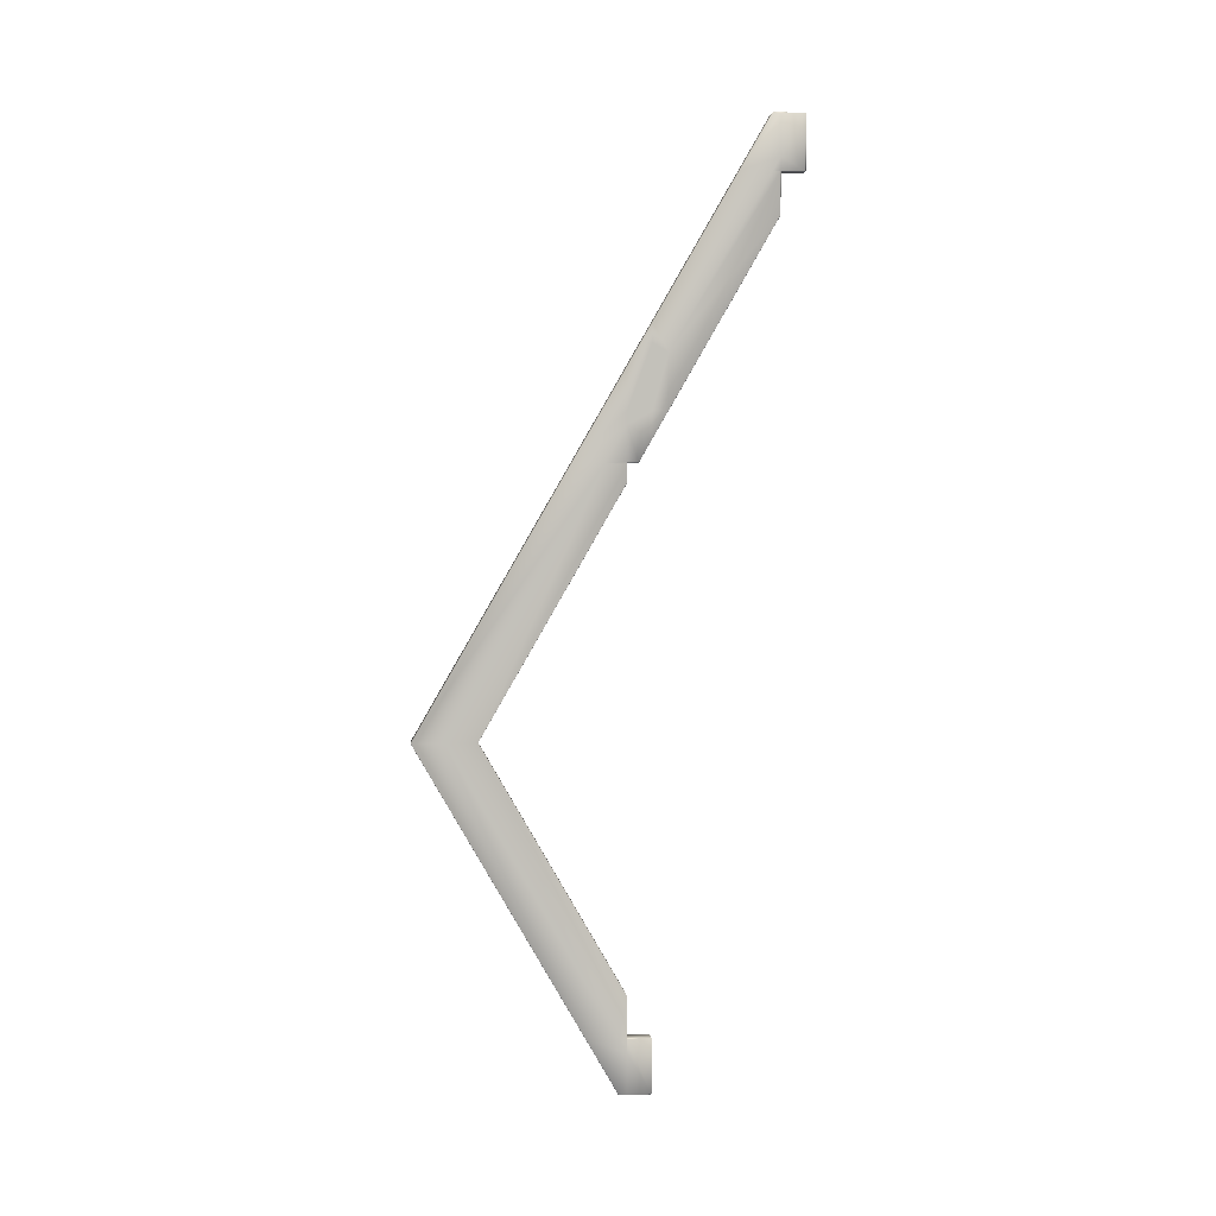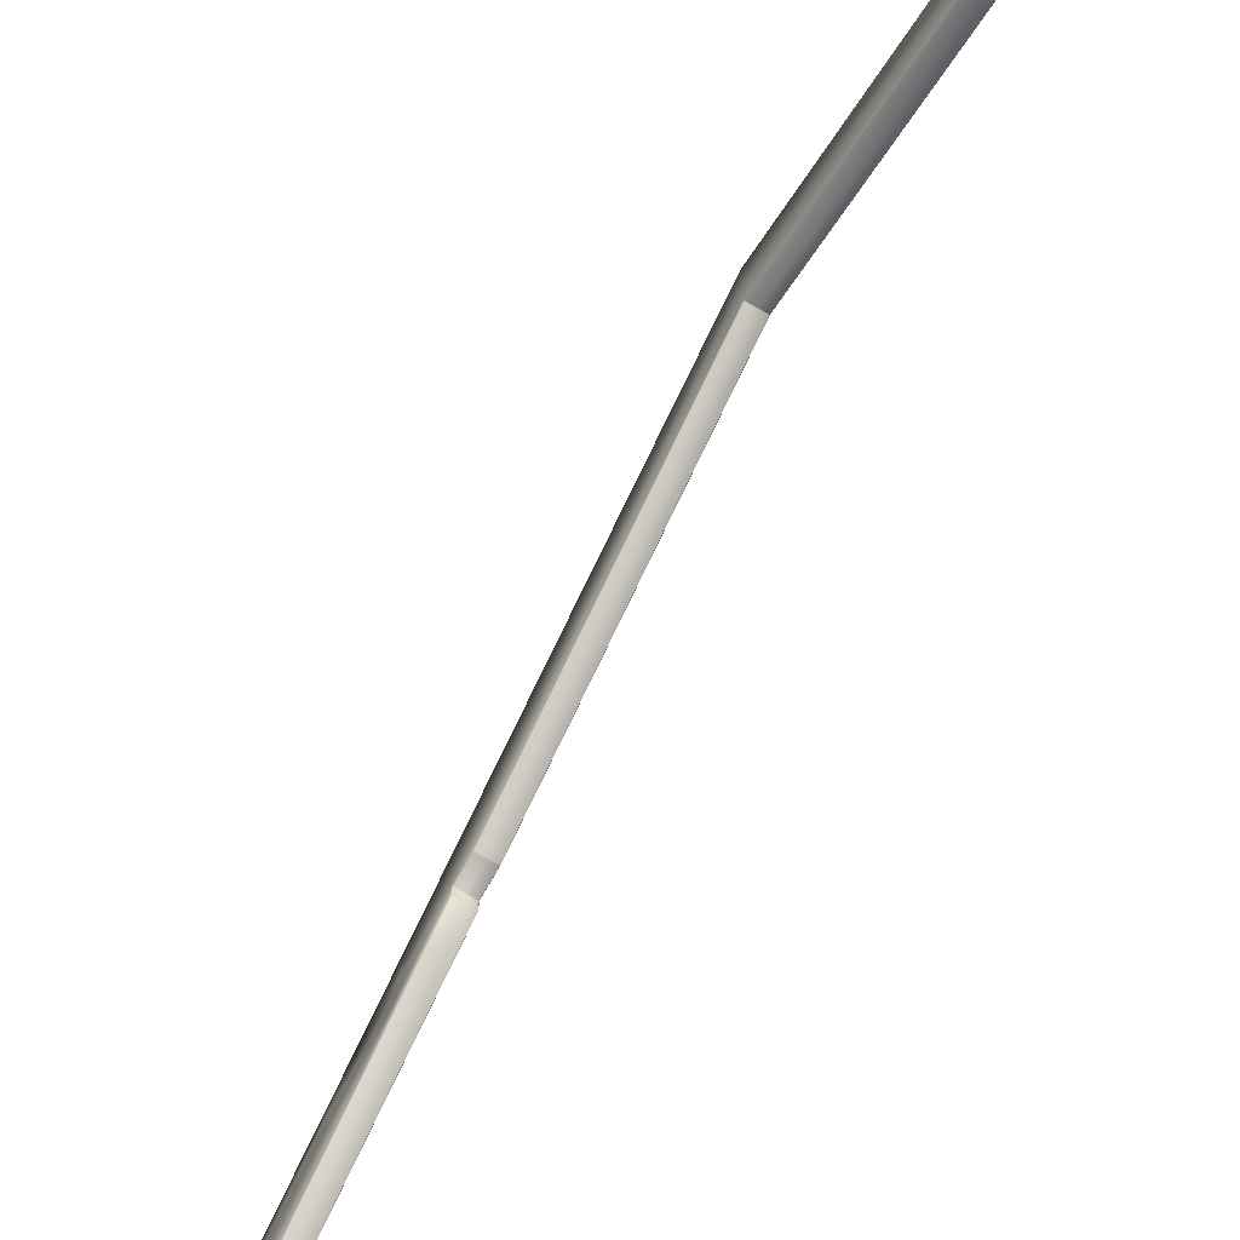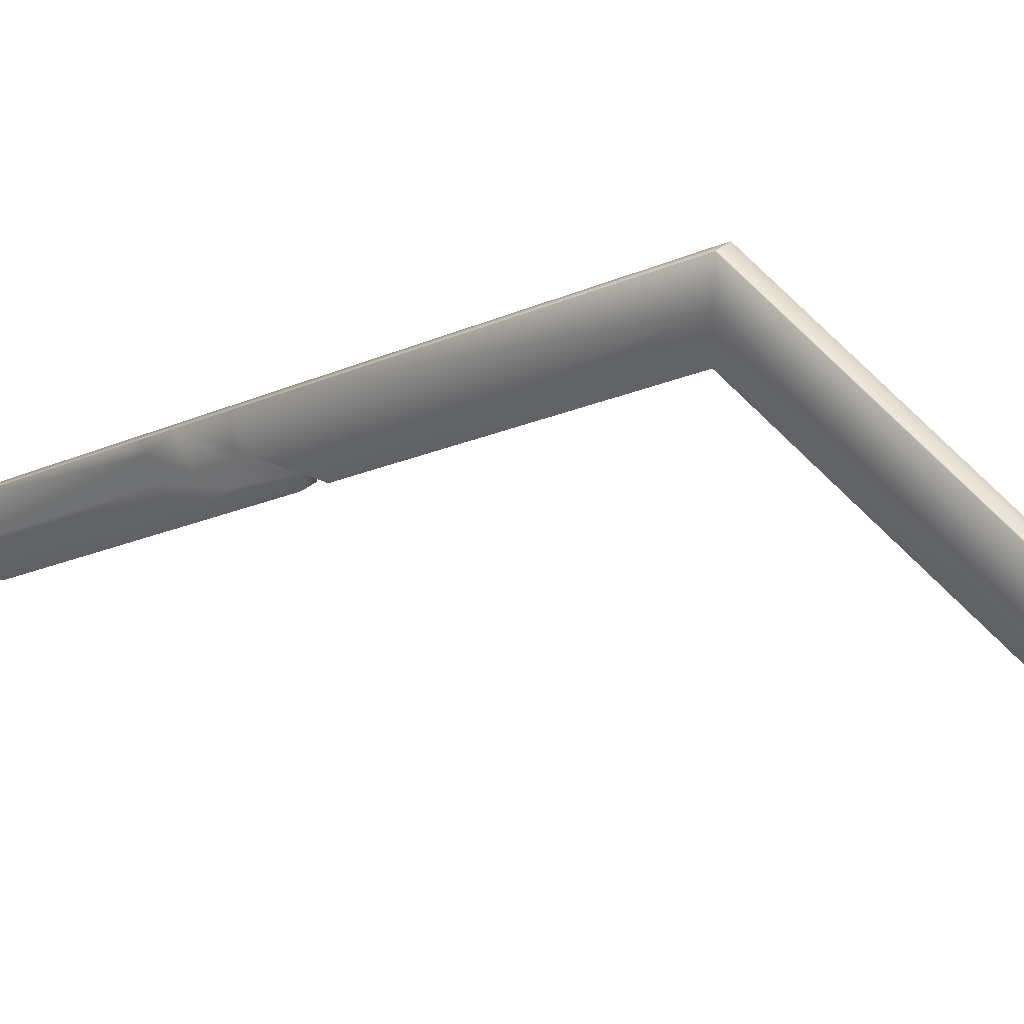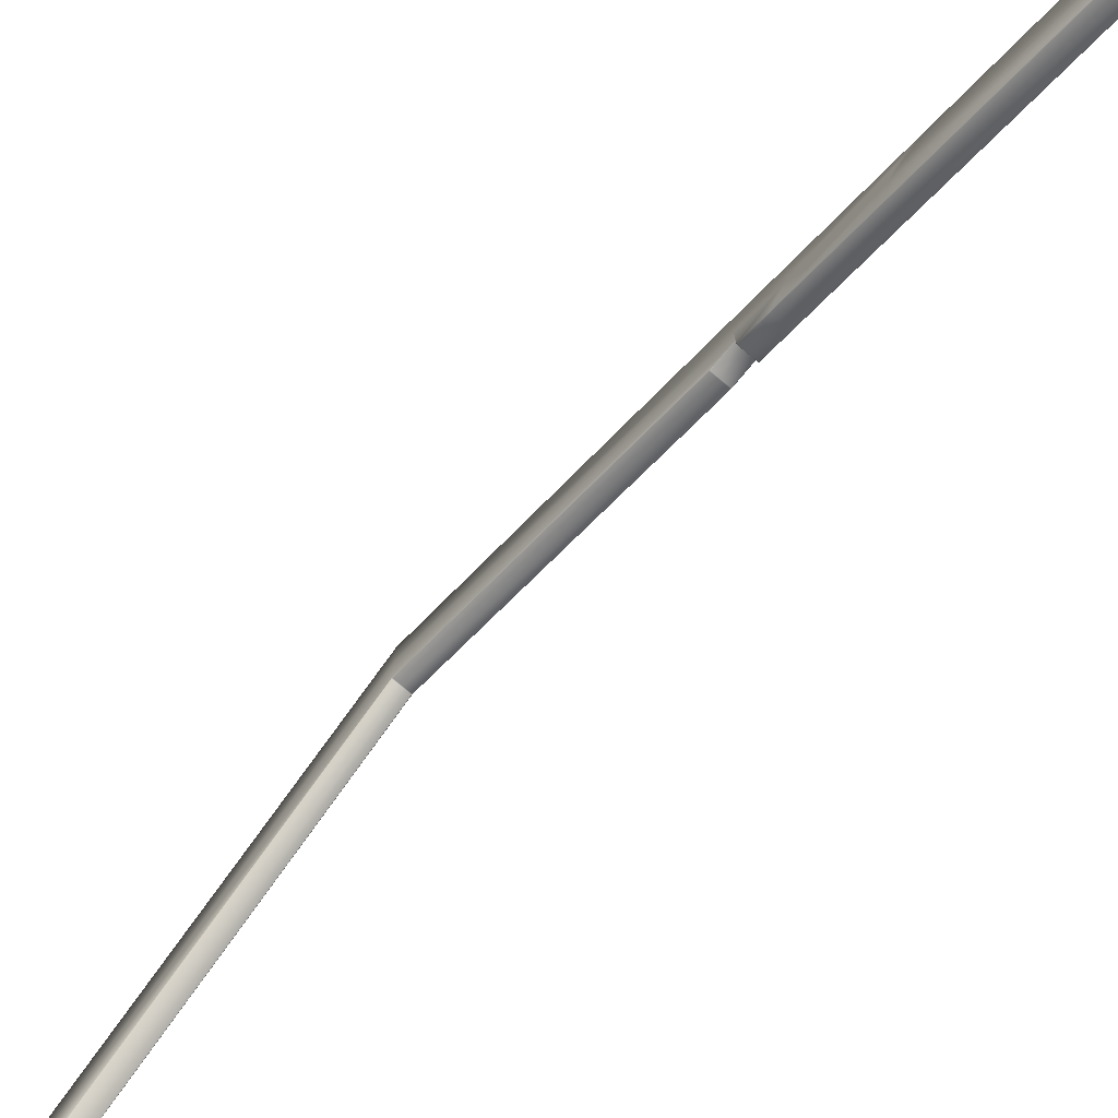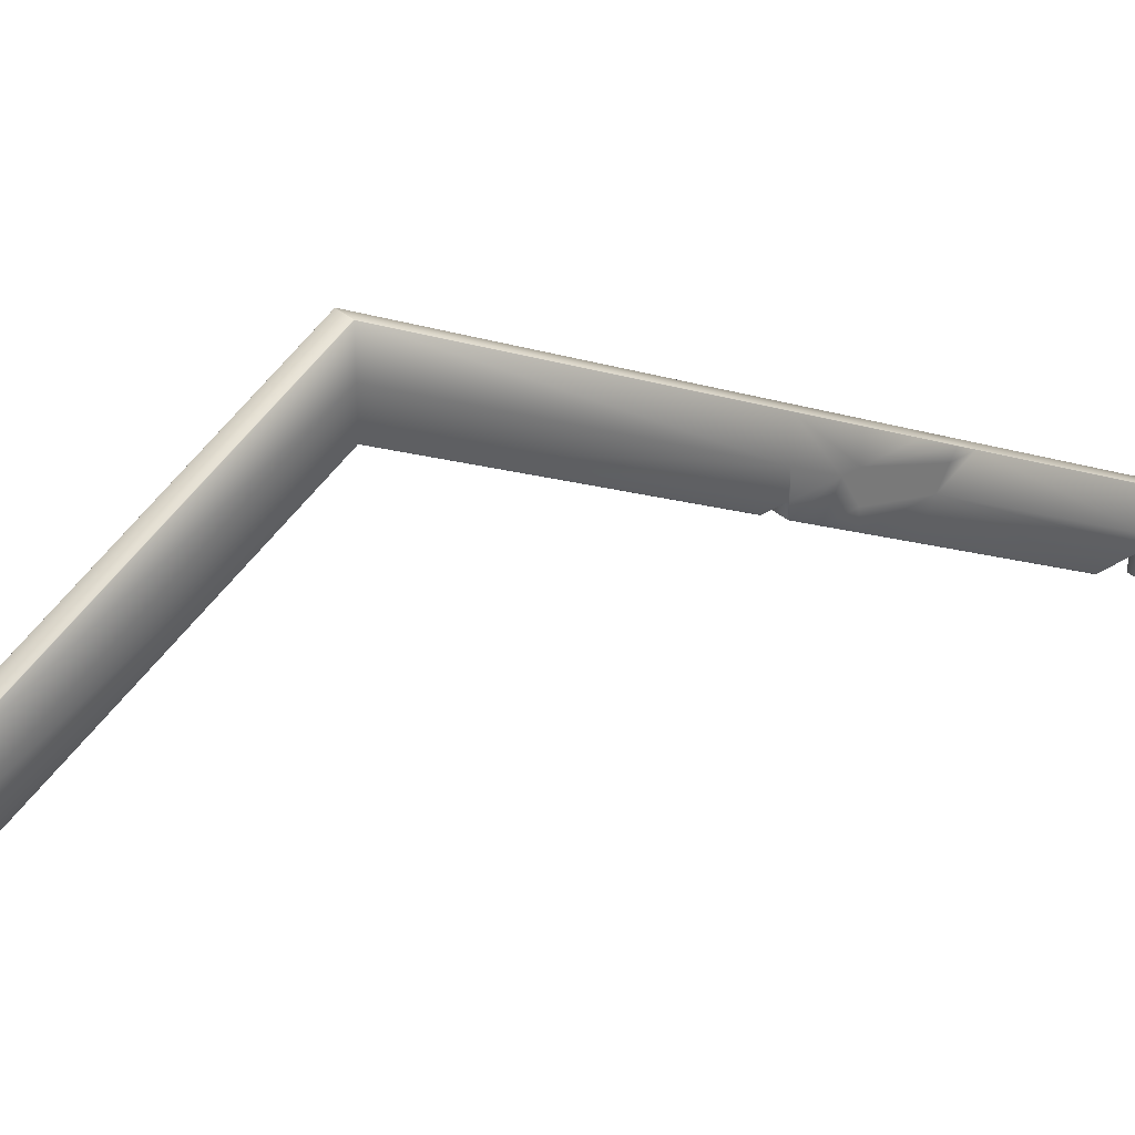
<metadata>
{"format":"obj","ext":"obj","renderer":"f3d","projection":"perspective","resolution":1024,"background":"white","views":[{"elev":3.0,"azim":-96.1,"up":"+Z"},{"elev":-73.1,"azim":150.6,"up":"+Y"},{"elev":28.7,"azim":126.1,"up":"+Y"},{"elev":-76.6,"azim":-39.9,"up":"+Y"},{"elev":34.0,"azim":-130.4,"up":"+Y"}]}
</metadata>
<code>
o 1roof_bulk_0
v -0.02487 0.6181 -1.5
v -0.02487 0.6181 -1.35
v -0.02487 0.7326 -1.35
v -0.02487 0.646 -1.5
v -0.02487 0.8471 -1.35
v -0.02487 0.7605 -1.5
v 0.00013 0.7615 -1.5
v 0.00013 0.8481 -1.35
v 0.02413 0.8481 -1.35
v 0.02413 0.7615 -1.5
v 0.02513 0.7605 -1.5
v 0.02513 0.8471 -1.35
v 0.02513 0.7326 -1.35
v 0.02513 0.646 -1.5
v -0.00041 0.3876 0.8287
v -0.00041 0.4742 0.6787
v 0.02359 0.4742 0.6787
v 0.02359 0.3876 0.8287
v -0.02541 0.3885 0.8292
v -0.02541 0.4742 0.8787
v -0.02541 0.5305 0.7811
v -0.02541 0.4752 0.6787
v -0.02541 0.5305 0.6787
v -0.02541 0.5305 0.9112
v -0.00041 0.5608 0.9287
v -0.00041 0.6171 0.8311
v -0.02441 0.6171 0.8311
v -0.02441 0.5608 0.9287
v 0.02459 0.6171 0.6787
v 0.02459 0.6171 0.8301
v 0.02459 0.5897 0.6787
v 0.02459 0.5305 0.7811
v 0.02459 0.5305 0.9112
v 0.02459 0.5599 0.9282
v 0.02459 0.4752 0.6787
v 0.02459 0.5305 0.6787
v 0.02459 0.3885 0.8292
v 0.02459 0.4742 0.8787
v -0.02441 0.5305 0.5811
v -0.00041 0.5305 0.5811
v -0.02441 0.4742 0.6787
v -0.02541 0.5897 0.6787
v -0.02541 0.6171 0.6311
v -0.02541 0.5305 0.5821
v -0.02541 0.5779 0.501
v -0.02541 0.6171 0.501
v -0.02541 0.7042 0.6787
v -0.02541 0.8073 0.5
v -0.02541 0.6928 0.5
v -0.02541 0.6171 0.6787
v 0.02359 0.8083 0.5
v -0.00041 0.8083 0.5
v -0.00041 0.7052 0.6787
v 0.02359 0.7052 0.6787
v 0.02459 0.6171 0.6311
v 0.02459 0.5305 0.5821
v 0.02459 0.0876 1.35
v 0.02459 0.1155 1.5
v 0.02459 0.0876 1.5
v 0.02359 0.0871 1.349
v -0.00041 0.0871 1.349
v -0.02541 0.1155 1.5
v -0.02541 0.0876 1.35
v -0.02541 0.0876 1.5
v -0.02541 0.2299 1.5
v -0.02541 0.5305 0.9801
v -0.02441 0.5305 0.9811
v -0.00041 0.5305 0.9811
v 0.02459 0.5305 0.9801
v -0.02486 1.132 -0.4595
v -0.02486 1.247 -0.4595
v -0.02486 1.361 -0.4595
v 0.00014 1.362 -0.4603
v 0.02414 1.362 -0.4603
v 0.02514 1.361 -0.4595
v 0.02514 1.247 -0.4595
v 0.02459 0.0866 1.501
v 0.02459 0.0866 1.55
v 0.02459 0.0005 1.699
v 0.02459 0.001 1.501
v -0.02541 0.0866 1.501
v -0.02541 0.0866 1.55
v -0.02541 0.1149 1.699
v -0.02541 0.0866 1.699
v -0.00041 0.2309 1.5
v -0.00041 0.116 1.699
v 0.02359 0.116 1.699
v 0.02359 0.2309 1.5
v 0.02459 0.2299 1.5
v 0.02459 0.1149 1.699
v 0.02459 0.0866 1.699
v -0.02541 0.001 1.501
v -0.02541 0.0005 1.699
v -0.02487 0.6171 -1.501
v -0.02487 0.6171 -1.55
v 0.02513 0.6454 -1.699
v 0.02513 0.6171 -1.55
v 0.02513 0.6171 -1.699
v 0.02513 0.6181 -1.5
v 0.02513 0.6171 -1.501
v 0.02513 0.6181 -1.35
v -0.02541 0.6171 0.8301
v -0.02441 0.7052 0.6787
v 0.02459 0.7042 0.6787
v -0.00041 0.6177 0.4302
v 0.00014 1.131 -0.4586
v 0.02414 1.131 -0.4586
v 0.02359 0.6177 0.4302
v -0.02541 0.6181 0.4314
v -0.02541 0.6181 0.5
v 0.02459 0.8073 0.5
v 0.02459 0.6928 0.5
v 0.02459 0.6171 0.501
v 0.02459 0.6181 0.5
v 0.00013 0.6177 -1.349
v 0.00014 1.131 -0.4603
v -0.02386 1.131 -0.4603
v -0.02387 0.6177 -1.349
v 0.02514 1.132 -0.4595
v 0.00014 1.362 -0.4586
v -0.02386 1.362 -0.4586
v -0.02441 0.8083 0.5
v 0.02459 0.6181 0.4314
v -0.02487 0.5315 -1.501
v -0.02487 0.5311 -1.699
v -0.02487 0.6171 -1.699
v 0.02513 0.5311 -1.699
v 0.02513 0.5315 -1.501
v -0.02541 0.5599 0.9282
v -0.00041 0.5768 0.5009
v 0.02359 0.5768 0.5009
v 0.02359 0.5305 0.5811
v 0.02459 0.5779 0.501
v 0.02359 0.5305 0.9811
v -0.02487 0.6454 -1.699
v 0.00013 0.6465 -1.699
v 0.02413 0.6465 -1.699
v 0.02359 0 1.699
v -0.00041 0 1.699
v -0.00041 0 1.501
v 0.02359 0 1.501
v 0.02413 0.6171 -1.7
v 0.00013 0.6171 -1.7
v 0.00013 0.645 -1.7
v 0.02413 0.645 -1.7
v -0.00041 0.001 1.7
v -0.00041 0.0866 1.7
v -0.02441 0.0866 1.7
v -0.02441 0.001 1.7
v 0.00013 0.5305 -1.699
v 0.00013 0.5305 -1.501
v -0.02387 0.5305 -1.501
v -0.02387 0.5305 -1.699
v 0.00013 0.5315 -1.7
v -0.02387 0.5315 -1.7
v -0.02387 0.6171 -1.7
v -0.00041 0.1145 1.7
v -0.02441 0.1145 1.7
v -0.02387 0.6171 -1.499
v 0.00013 0.6171 -1.499
v 0.00013 0.6171 -1.351
v -0.02387 0.6171 -1.351
v -0.02441 0.6161 0.5
v -0.00041 0.6161 0.5
v -0.00041 0.5784 0.5
v -0.02441 0.5784 0.5
v 0.02359 0.0866 1.499
v -0.00041 0.0866 1.499
v -0.00041 0.0866 1.351
v 0.02359 0.0866 1.351
v -0.00041 0.6171 0.499
v -0.00041 0.6171 0.4321
v 0.02359 0.6171 0.4321
v 0.02359 0.6171 0.499
v -0.00041 0.0856 1.5
v -0.00041 0.001 1.5
v -0.02441 0.001 1.5
v -0.02441 0.0856 1.5
v 0.00013 0.6161 -1.5
v 0.00013 0.5315 -1.5
v 0.02413 0.5315 -1.5
v 0.02413 0.6161 -1.5
v -0.02387 0.7615 -1.5
v -0.02387 0.8481 -1.35
v -0.02441 0.3876 0.8287
v 0.02359 0.5608 0.9287
v 0.02359 0.6171 0.8311
v -0.02441 0.0871 1.349
v -0.02386 1.362 -0.4603
v -0.02441 0.2309 1.5
v -0.02441 0.116 1.699
v -0.02441 0.6177 0.4302
v -0.02386 1.131 -0.4586
v 0.02413 0.6177 -1.349
v 0.02414 1.131 -0.4603
v 0.02414 1.362 -0.4586
v -0.02441 0.5768 0.5009
v -0.02387 0.6465 -1.699
v -0.02441 0 1.699
v -0.02441 0 1.501
v -0.02387 0.645 -1.7
v 0.02359 0.001 1.7
v 0.02359 0.0866 1.7
v 0.02413 0.5305 -1.699
v 0.02413 0.5305 -1.501
v 0.02413 0.5315 -1.7
v 0.02359 0.1145 1.7
v 0.02413 0.6171 -1.499
v 0.02413 0.6171 -1.351
v 0.02359 0.6161 0.5
v 0.02359 0.5784 0.5
v -0.02441 0.0866 1.499
v -0.02441 0.0866 1.351
v -0.02441 0.6171 0.499
v -0.02441 0.6171 0.4321
v 0.02359 0.0856 1.5
v 0.02359 0.001 1.5
v -0.02387 0.6161 -1.5
v -0.02387 0.5315 -1.5
f 2 3 4
f 2 4 1
f 3 5 6
f 3 6 4
f 8 9 10
f 8 10 7
f 12 13 14
f 12 14 11
f 16 17 18
f 16 18 15
f 20 21 23
f 20 23 22
f 20 22 19
f 24 21 20
f 26 27 28
f 26 28 25
f 30 34 33
f 30 33 32
f 30 32 31
f 30 31 29
f 36 32 38
f 36 38 37
f 36 37 35
f 40 16 41
f 40 41 39
f 43 46 45
f 43 45 44
f 43 44 23
f 43 23 42
f 48 49 43
f 48 43 50
f 48 50 47
f 52 53 54
f 52 54 51
f 55 29 31
f 56 36 35
f 38 58 59
f 38 59 57
f 38 57 37
f 61 15 18
f 61 18 60
f 20 19 63
f 20 63 64
f 20 64 62
f 66 24 20
f 66 20 62
f 66 62 65
f 68 25 28
f 68 28 67
f 69 33 34
f 70 71 3
f 70 3 2
f 71 72 5
f 71 5 3
f 73 74 9
f 73 9 8
f 75 76 13
f 75 13 12
f 78 79 80
f 78 80 77
f 81 82 62
f 81 62 64
f 65 62 82
f 65 82 84
f 65 84 83
f 86 87 88
f 86 88 85
f 89 90 91
f 89 91 78
f 89 78 58
f 59 58 78
f 59 78 77
f 92 93 82
f 92 82 81
f 91 79 78
f 1 4 95
f 1 95 94
f 11 14 97
f 11 97 98
f 11 98 96
f 14 99 100
f 14 100 97
f 14 13 101
f 14 101 99
f 102 47 50
f 53 103 27
f 53 27 26
f 29 104 30
f 106 107 108
f 106 108 105
f 70 109 110
f 70 110 49
f 70 49 71
f 43 42 50
f 104 29 55
f 104 55 112
f 104 112 111
f 114 112 55
f 114 55 113
f 116 117 118
f 116 118 115
f 76 119 101
f 76 101 13
f 72 71 49
f 72 49 48
f 120 121 122
f 120 122 52
f 46 43 49
f 46 49 110
f 76 75 111
f 76 111 112
f 76 112 114
f 76 114 123
f 76 123 119
f 94 95 125
f 94 125 124
f 95 126 125
f 97 100 128
f 97 128 127
f 21 42 23
f 50 42 21
f 50 21 24
f 50 24 129
f 50 129 102
f 33 38 32
f 36 31 32
f 130 131 132
f 130 132 40
f 44 22 23
f 113 55 31
f 113 31 36
f 113 36 56
f 113 56 133
f 66 129 24
f 85 88 134
f 85 134 68
f 33 69 89
f 33 89 58
f 33 58 38
f 98 97 127
f 6 135 126
f 6 126 95
f 6 95 4
f 7 10 137
f 7 137 136
f 84 82 93
f 139 140 141
f 139 141 138
f 143 144 145
f 143 145 142
f 147 148 149
f 147 149 146
f 151 152 153
f 151 153 150
f 154 155 156
f 154 156 143
f 157 158 148
f 157 148 147
f 160 161 162
f 160 162 159
f 164 165 166
f 164 166 163
f 168 169 170
f 168 170 167
f 172 173 174
f 172 174 171
f 176 177 178
f 176 178 175
f 180 181 182
f 180 182 179
f 183 184 8
f 183 8 7
f 185 41 16
f 185 16 15
f 186 187 26
f 186 26 25
f 132 17 16
f 132 16 40
f 122 103 53
f 122 53 52
f 188 185 15
f 188 15 61
f 134 186 25
f 134 25 68
f 184 189 73
f 184 73 8
f 190 191 86
f 190 86 85
f 187 54 53
f 187 53 26
f 192 193 106
f 192 106 105
f 194 195 116
f 194 116 115
f 51 196 120
f 51 120 52
f 39 197 130
f 39 130 40
f 67 190 85
f 67 85 68
f 198 183 7
f 198 7 136
f 199 200 140
f 199 140 139
f 156 201 144
f 156 144 143
f 202 203 147
f 202 147 146
f 204 205 151
f 204 151 150
f 142 206 154
f 142 154 143
f 203 207 157
f 203 157 147
f 208 209 161
f 208 161 160
f 210 211 165
f 210 165 164
f 212 213 169
f 212 169 168
f 214 215 172
f 214 172 171
f 216 217 176
f 216 176 175
f 218 219 180
f 218 180 179
f 124 152 219
f 181 205 128
f 107 195 119
f 117 193 70
f 121 189 72
f 74 196 75
f 2 162 118
f 80 141 217
f 177 200 92
f 57 170 60
f 188 213 63
f 216 167 59
f 216 59 77
f 64 212 178
f 64 178 81
f 159 1 94
f 159 94 218
f 99 208 182
f 99 182 100
f 194 209 101
f 192 215 109
f 123 173 108
f 133 131 211
f 166 197 45
f 163 46 110
f 163 110 214
f 113 210 174
f 113 174 114
f 204 206 127
f 125 155 153
f 198 201 135
f 96 145 137
f 83 158 191
f 87 207 90
f 199 149 93
f 79 202 138
f 159 162 2
f 159 2 1
f 184 183 6
f 184 6 5
f 12 11 10
f 12 10 9
f 209 208 99
f 209 99 101
f 182 181 128
f 182 128 100
f 35 37 18
f 35 18 17
f 19 22 41
f 19 41 185
f 102 129 28
f 102 28 27
f 34 30 187
f 34 187 186
f 56 35 17
f 56 17 132
f 22 44 39
f 22 39 41
f 197 39 44
f 197 44 45
f 163 166 45
f 163 45 46
f 103 122 48
f 103 48 47
f 104 111 51
f 104 51 54
f 60 18 37
f 60 37 57
f 167 170 57
f 167 57 59
f 63 19 185
f 63 185 188
f 169 213 188
f 169 188 61
f 213 212 64
f 213 64 63
f 190 67 66
f 190 66 65
f 69 34 186
f 69 186 134
f 129 66 67
f 129 67 28
f 118 117 70
f 118 70 2
f 189 184 5
f 189 5 72
f 75 12 9
f 75 9 74
f 120 196 74
f 120 74 73
f 138 141 80
f 138 80 79
f 217 216 77
f 217 77 80
f 191 190 65
f 191 65 83
f 148 158 83
f 148 83 84
f 90 89 88
f 90 88 87
f 157 207 87
f 157 87 86
f 207 203 91
f 207 91 90
f 176 217 141
f 176 141 140
f 178 177 92
f 178 92 81
f 200 199 93
f 200 93 92
f 203 202 79
f 203 79 91
f 137 10 11
f 137 11 96
f 142 145 96
f 142 96 98
f 219 218 94
f 219 94 124
f 27 103 47
f 27 47 102
f 30 104 54
f 30 54 187
f 119 123 108
f 119 108 107
f 116 195 107
f 116 107 106
f 109 70 193
f 109 193 192
f 172 215 192
f 172 192 105
f 215 214 110
f 215 110 109
f 101 119 195
f 101 195 194
f 161 209 194
f 161 194 115
f 165 211 131
f 165 131 130
f 122 121 72
f 122 72 48
f 111 75 196
f 111 196 51
f 174 173 123
f 174 123 114
f 211 210 113
f 211 113 133
f 153 152 124
f 153 124 125
f 156 155 125
f 156 125 126
f 205 204 127
f 205 127 128
f 180 219 152
f 180 152 151
f 133 56 132
f 133 132 131
f 89 69 134
f 89 134 88
f 206 142 98
f 206 98 127
f 183 198 135
f 183 135 6
f 201 156 126
f 201 126 135
f 144 201 198
f 144 198 136
f 149 148 84
f 149 84 93
f 146 149 199
f 146 199 139
f 150 153 155
f 150 155 154
f 171 174 210
f 171 210 164
f 175 178 212
f 175 212 168
f 179 182 208
f 179 208 160
f 170 169 61
f 170 61 60
f 121 120 73
f 121 73 189
f 158 157 86
f 158 86 191
f 177 176 140
f 177 140 200
f 117 116 106
f 117 106 193
f 173 172 105
f 173 105 108
f 162 161 115
f 162 115 118
f 166 165 130
f 166 130 197
f 181 180 151
f 181 151 205
f 145 144 136
f 145 136 137
f 202 146 139
f 202 139 138
f 204 150 154
f 204 154 206
f 214 171 164
f 214 164 163
f 216 175 168
f 216 168 167
f 218 179 160
f 218 160 159

</code>
